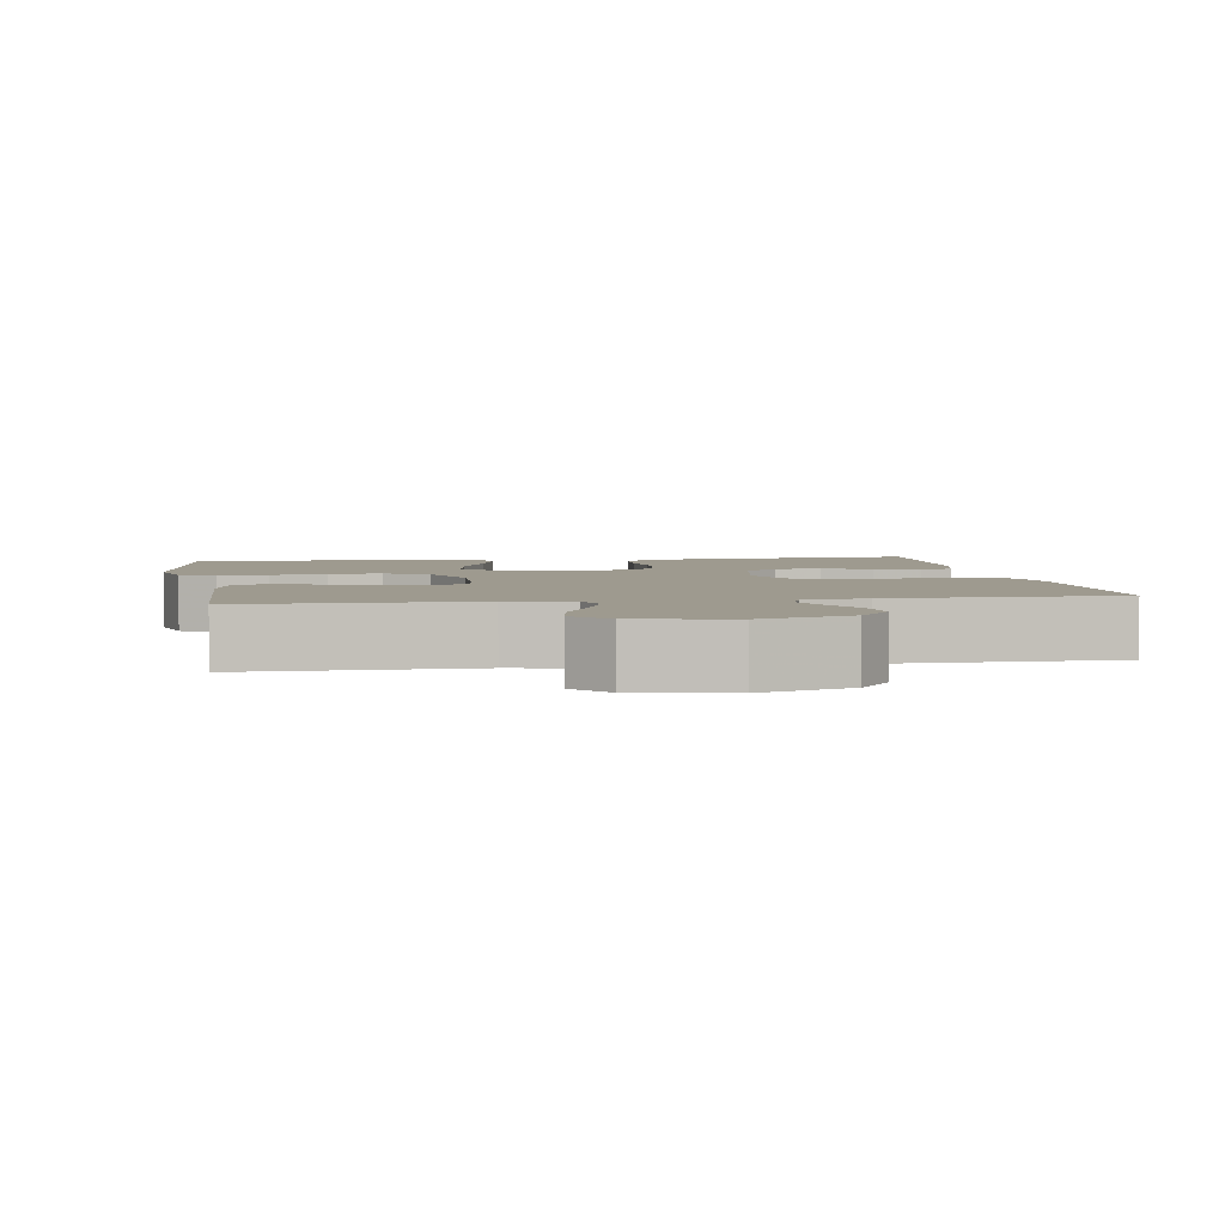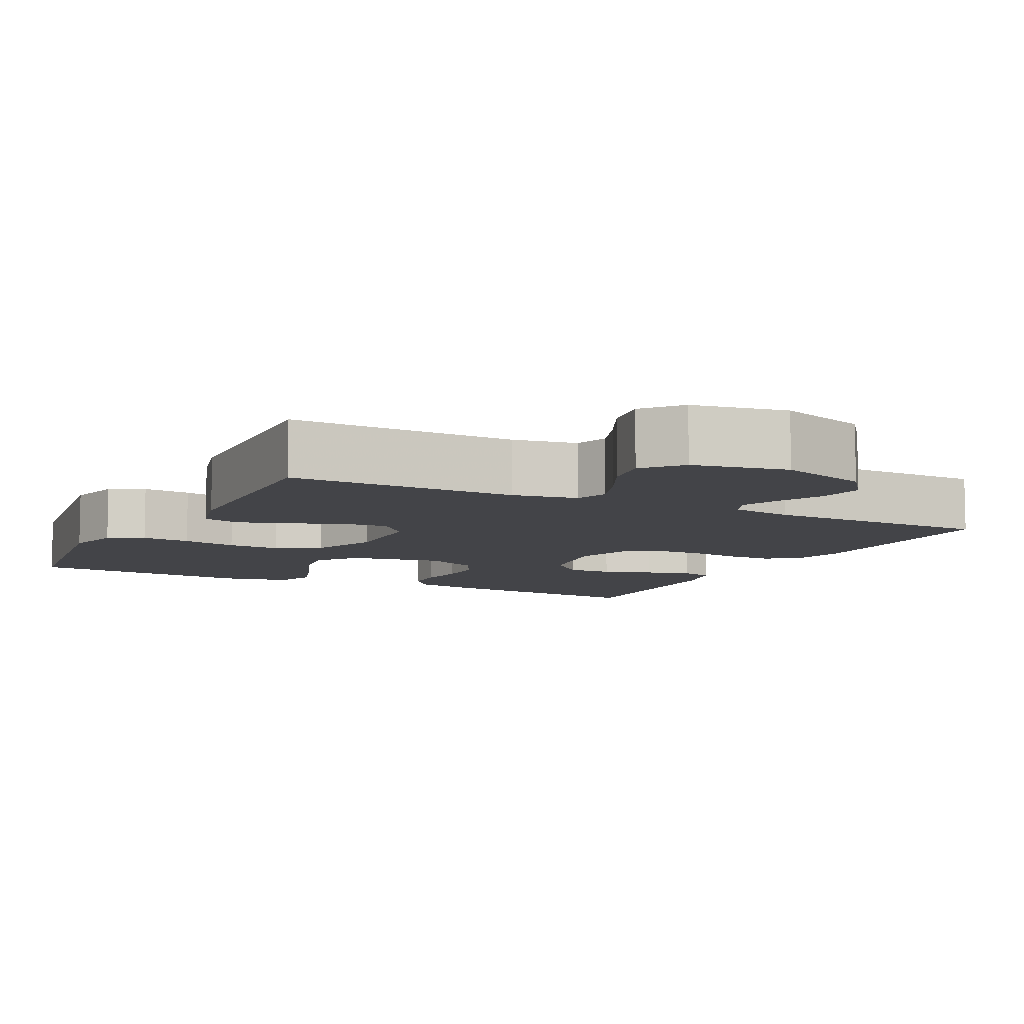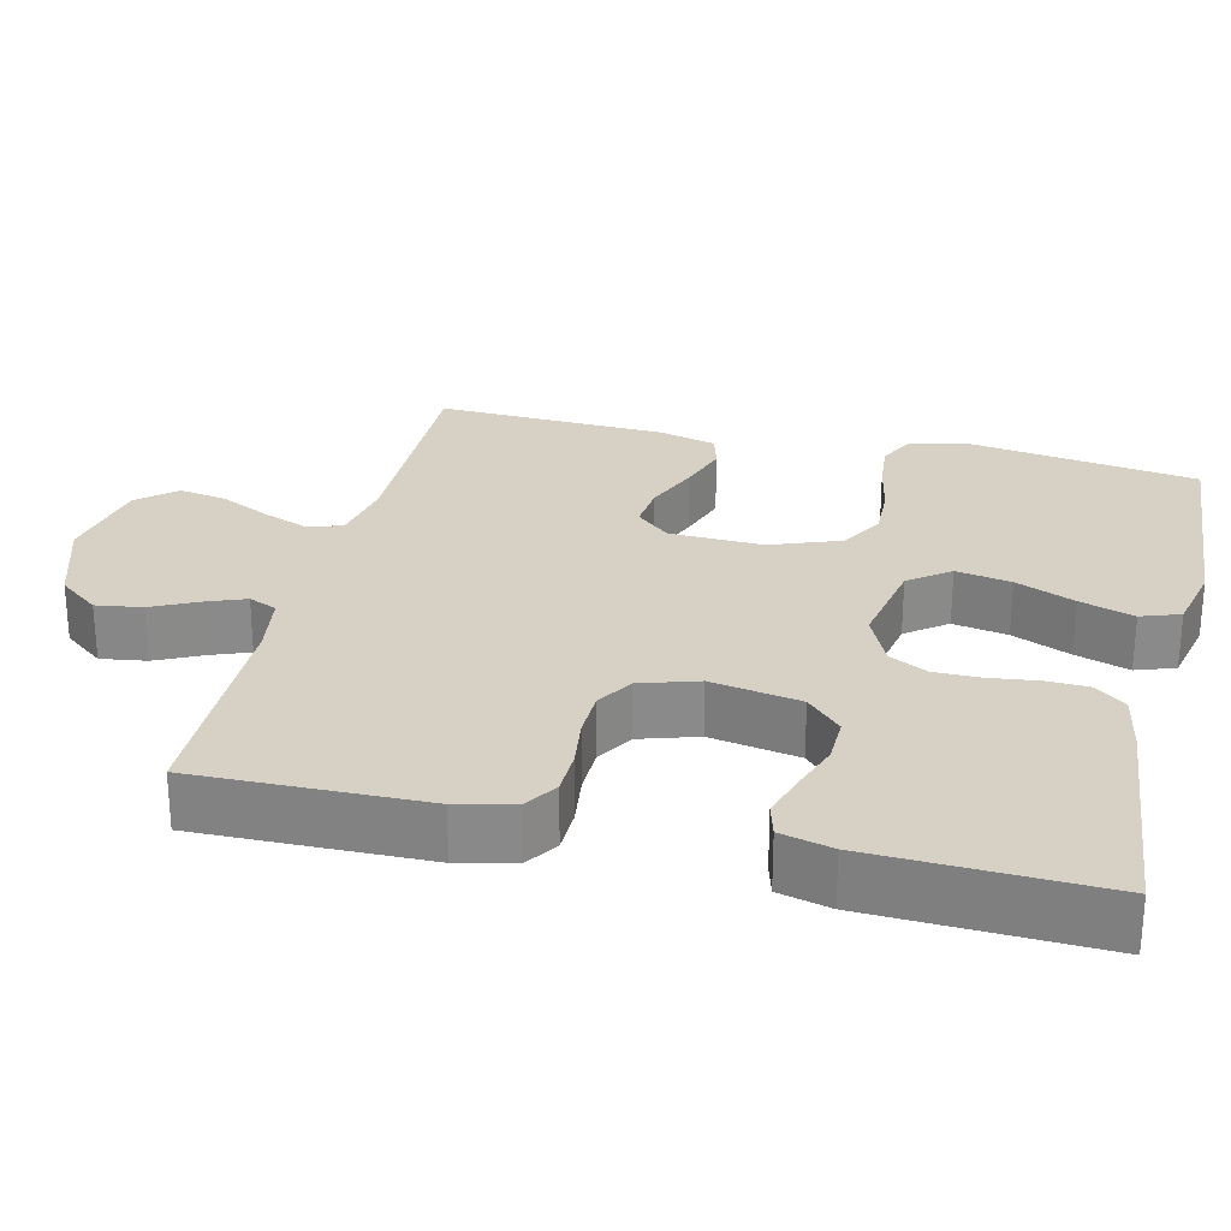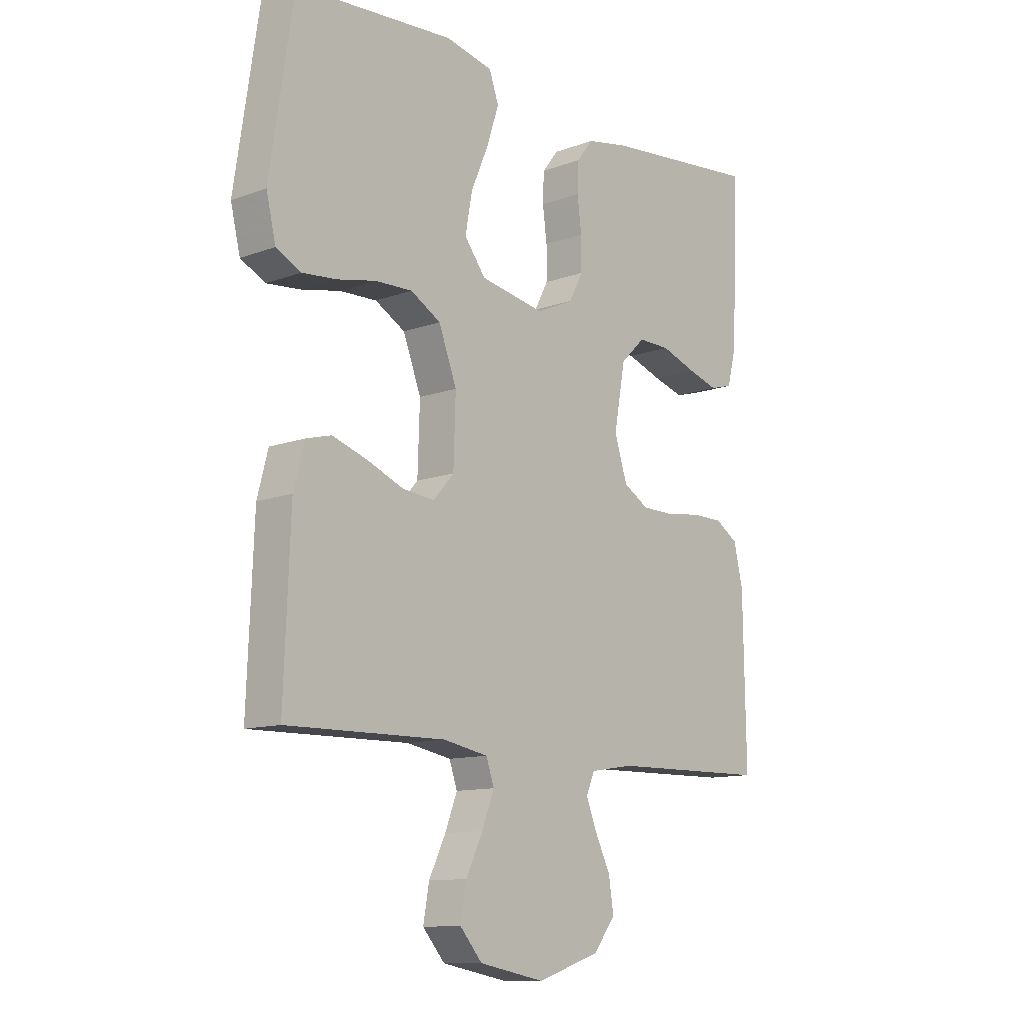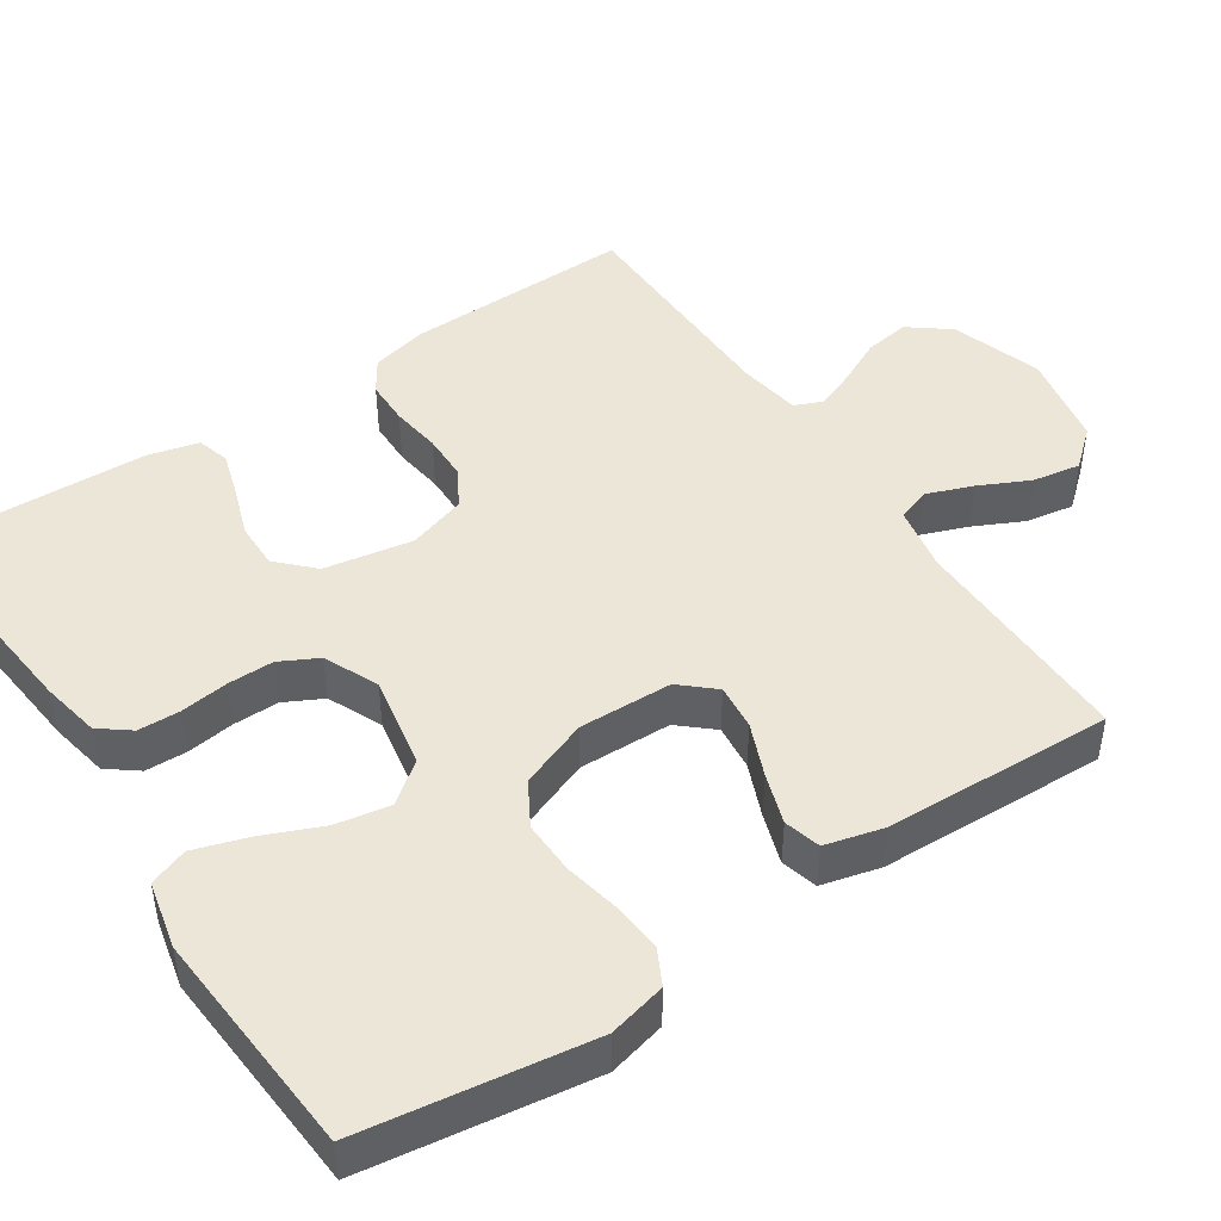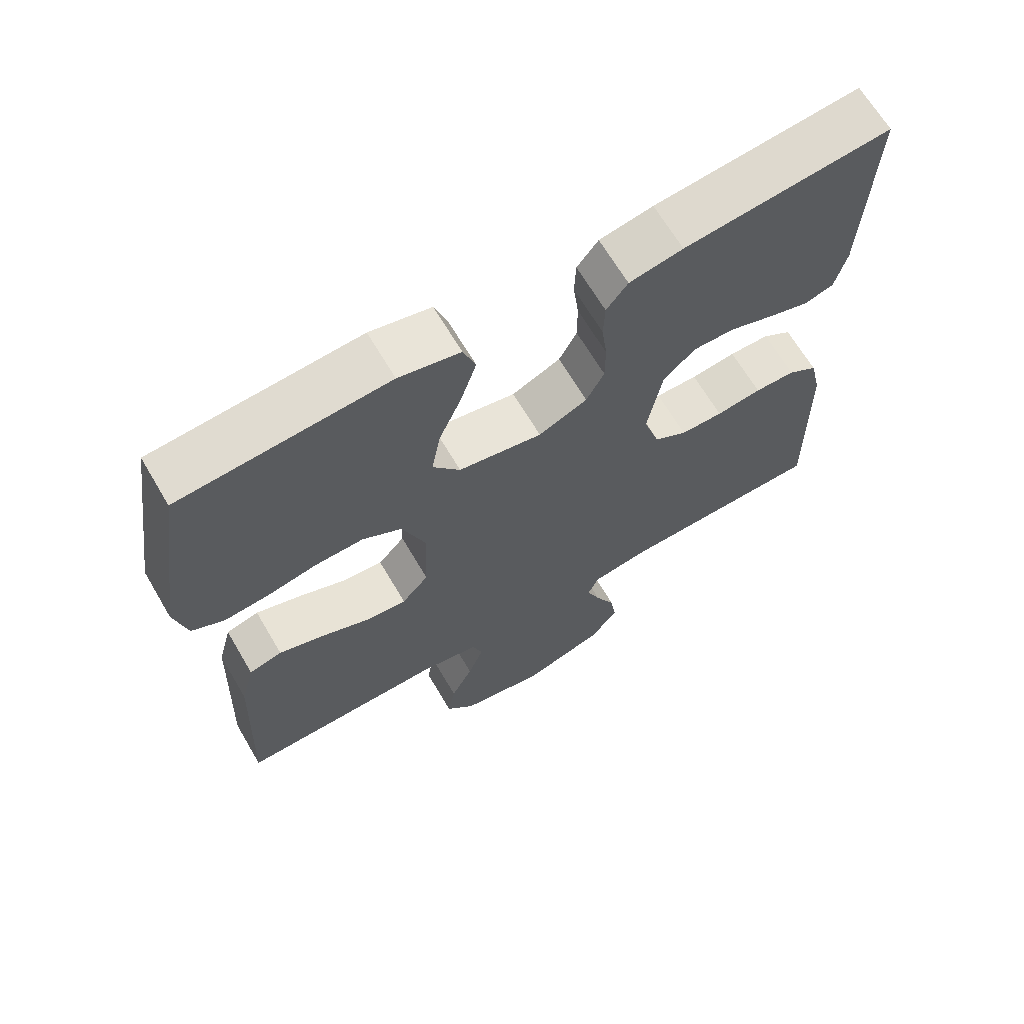
<metadata>
{"format":"obj","ext":"obj","renderer":"f3d","projection":"perspective","resolution":1024,"background":"white","views":[{"elev":3.6,"azim":170.8,"up":"+Y"},{"elev":-8.2,"azim":153.0,"up":"+Y"},{"elev":26.9,"azim":-76.5,"up":"+Y"},{"elev":-11.5,"azim":131.7,"up":"+Z"},{"elev":46.4,"azim":56.2,"up":"+Y"},{"elev":66.6,"azim":149.5,"up":"+Z"}]}
</metadata>
<code>
v -0.5 0.07 -0.5
v -0.495 0.07 -0.2
v -0.478 0.07 -0.126
v -0.435 0.07 -0.098
v -0.376 0.07 -0.097
v -0.31 0.07 -0.106
v -0.248 0.07 -0.105
v -0.2 0.07 -0.076
v -0.176 0.07 0
v -0.197 0.07 0.117
v -0.243 0.07 0.162
v -0.304 0.07 0.161
v -0.369 0.07 0.138
v -0.428 0.07 0.12
v -0.471 0.07 0.132
v -0.488 0.07 0.2
v -0.5 0.07 0.5
v -0.2 0.07 0.47
v -0.122 0.07 0.455
v -0.091 0.07 0.415
v -0.089 0.07 0.36
v -0.097 0.07 0.297
v -0.097 0.07 0.236
v -0.071 0.07 0.186
v 0 0.07 0.154
v 0.122 0.07 0.177
v 0.162 0.07 0.23
v 0.149 0.07 0.302
v 0.116 0.07 0.379
v 0.093 0.07 0.45
v 0.111 0.07 0.501
v 0.2 0.07 0.521
v 0.5 0.07 0.5
v 0.545 0.07 0.2
v 0.527 0.07 0.124
v 0.48 0.07 0.1
v 0.415 0.07 0.106
v 0.342 0.07 0.121
v 0.272 0.07 0.123
v 0.215 0.07 0.09
v 0.181 0.07 0
v 0.185 0.07 -0.123
v 0.224 0.07 -0.167
v 0.284 0.07 -0.161
v 0.354 0.07 -0.132
v 0.42 0.07 -0.11
v 0.468 0.07 -0.123
v 0.488 0.07 -0.2
v 0.5 0.07 -0.5
v 0.2 0.07 -0.496
v 0.115 0.07 -0.512
v 0.1 0.07 -0.556
v 0.123 0.07 -0.616
v 0.155 0.07 -0.682
v 0.166 0.07 -0.745
v 0.124 0.07 -0.794
v 0 0.07 -0.818
v -0.119 0.07 -0.779
v -0.16 0.07 -0.726
v -0.151 0.07 -0.666
v -0.122 0.07 -0.606
v -0.102 0.07 -0.555
v -0.118 0.07 -0.518
v -0.2 0.07 -0.505
v -0.5 0 -0.5
v -0.495 0 -0.2
v -0.478 0 -0.126
v -0.435 0 -0.098
v -0.376 0 -0.097
v -0.31 0 -0.106
v -0.248 0 -0.105
v -0.2 0 -0.076
v -0.176 0 0
v -0.197 0 0.117
v -0.243 0 0.162
v -0.304 0 0.161
v -0.369 0 0.138
v -0.428 0 0.12
v -0.471 0 0.132
v -0.488 0 0.2
v -0.5 0 0.5
v -0.2 0 0.47
v -0.122 0 0.455
v -0.091 0 0.415
v -0.089 0 0.36
v -0.097 0 0.297
v -0.097 0 0.236
v -0.071 0 0.186
v 0 0 0.154
v 0.122 0 0.177
v 0.162 0 0.23
v 0.149 0 0.302
v 0.116 0 0.379
v 0.093 0 0.45
v 0.111 0 0.501
v 0.2 0 0.521
v 0.5 0 0.5
v 0.545 0 0.2
v 0.527 0 0.124
v 0.48 0 0.1
v 0.415 0 0.106
v 0.342 0 0.121
v 0.272 0 0.123
v 0.215 0 0.09
v 0.181 0 0
v 0.185 0 -0.123
v 0.224 0 -0.167
v 0.284 0 -0.161
v 0.354 0 -0.132
v 0.42 0 -0.11
v 0.468 0 -0.123
v 0.488 0 -0.2
v 0.5 0 -0.5
v 0.2 0 -0.496
v 0.115 0 -0.512
v 0.1 0 -0.556
v 0.123 0 -0.616
v 0.155 0 -0.682
v 0.166 0 -0.745
v 0.124 0 -0.794
v 0 0 -0.818
v -0.119 0 -0.779
v -0.16 0 -0.726
v -0.151 0 -0.666
v -0.122 0 -0.606
v -0.102 0 -0.555
v -0.118 0 -0.518
v -0.2 0 -0.505
f 58 59 60 61
f 58 61 62
f 57 58 62
f 56 57 62
f 53 54 55 56
f 52 53 56 62
f 51 52 62 63
f 47 48 49 50
f 44 45 46 47
f 44 47 50 51
f 35 36 37 38
f 35 38 39
f 34 35 39
f 33 34 39
f 32 33 39 40
f 28 29 30 31
f 28 31 32 40
f 19 20 21 22
f 19 22 23
f 18 19 23
f 17 18 23
f 16 17 23 24
f 12 13 14 15
f 12 15 16
f 11 12 16 24
f 3 4 5 6
f 3 6 7
f 64 1 2 3
f 64 3 7
f 63 64 7 8
f 43 44 51 63
f 42 43 63 8
f 41 42 8 9
f 40 41 9 10
f 27 28 40
f 26 27 40
f 25 26 40
f 25 40 10 11
f 11 24 25
f 125 124 123 122
f 126 125 122
f 126 122 121
f 126 121 120
f 120 119 118 117
f 126 120 117 116
f 127 126 116 115
f 114 113 112 111
f 111 110 109 108
f 115 114 111 108
f 102 101 100 99
f 103 102 99
f 103 99 98
f 103 98 97
f 104 103 97 96
f 95 94 93 92
f 104 96 95 92
f 86 85 84 83
f 87 86 83
f 87 83 82
f 87 82 81
f 88 87 81 80
f 79 78 77 76
f 80 79 76
f 88 80 76 75
f 70 69 68 67
f 71 70 67
f 67 66 65 128
f 71 67 128
f 72 71 128 127
f 127 115 108 107
f 72 127 107 106
f 73 72 106 105
f 74 73 105 104
f 104 92 91
f 104 91 90
f 104 90 89
f 75 74 104 89
f 89 88 75
f 1 65 66 2
f 2 66 67 3
f 3 67 68 4
f 4 68 69 5
f 5 69 70 6
f 6 70 71 7
f 7 71 72 8
f 8 72 73 9
f 9 73 74 10
f 10 74 75 11
f 11 75 76 12
f 12 76 77 13
f 13 77 78 14
f 14 78 79 15
f 15 79 80 16
f 16 80 81 17
f 17 81 82 18
f 18 82 83 19
f 19 83 84 20
f 20 84 85 21
f 21 85 86 22
f 22 86 87 23
f 23 87 88 24
f 24 88 89 25
f 25 89 90 26
f 26 90 91 27
f 27 91 92 28
f 28 92 93 29
f 29 93 94 30
f 30 94 95 31
f 31 95 96 32
f 32 96 97 33
f 33 97 98 34
f 34 98 99 35
f 35 99 100 36
f 36 100 101 37
f 37 101 102 38
f 38 102 103 39
f 39 103 104 40
f 40 104 105 41
f 41 105 106 42
f 42 106 107 43
f 43 107 108 44
f 44 108 109 45
f 45 109 110 46
f 46 110 111 47
f 47 111 112 48
f 48 112 113 49
f 49 113 114 50
f 50 114 115 51
f 51 115 116 52
f 52 116 117 53
f 53 117 118 54
f 54 118 119 55
f 55 119 120 56
f 56 120 121 57
f 57 121 122 58
f 58 122 123 59
f 59 123 124 60
f 60 124 125 61
f 61 125 126 62
f 62 126 127 63
f 63 127 128 64
f 64 128 65 1

</code>
